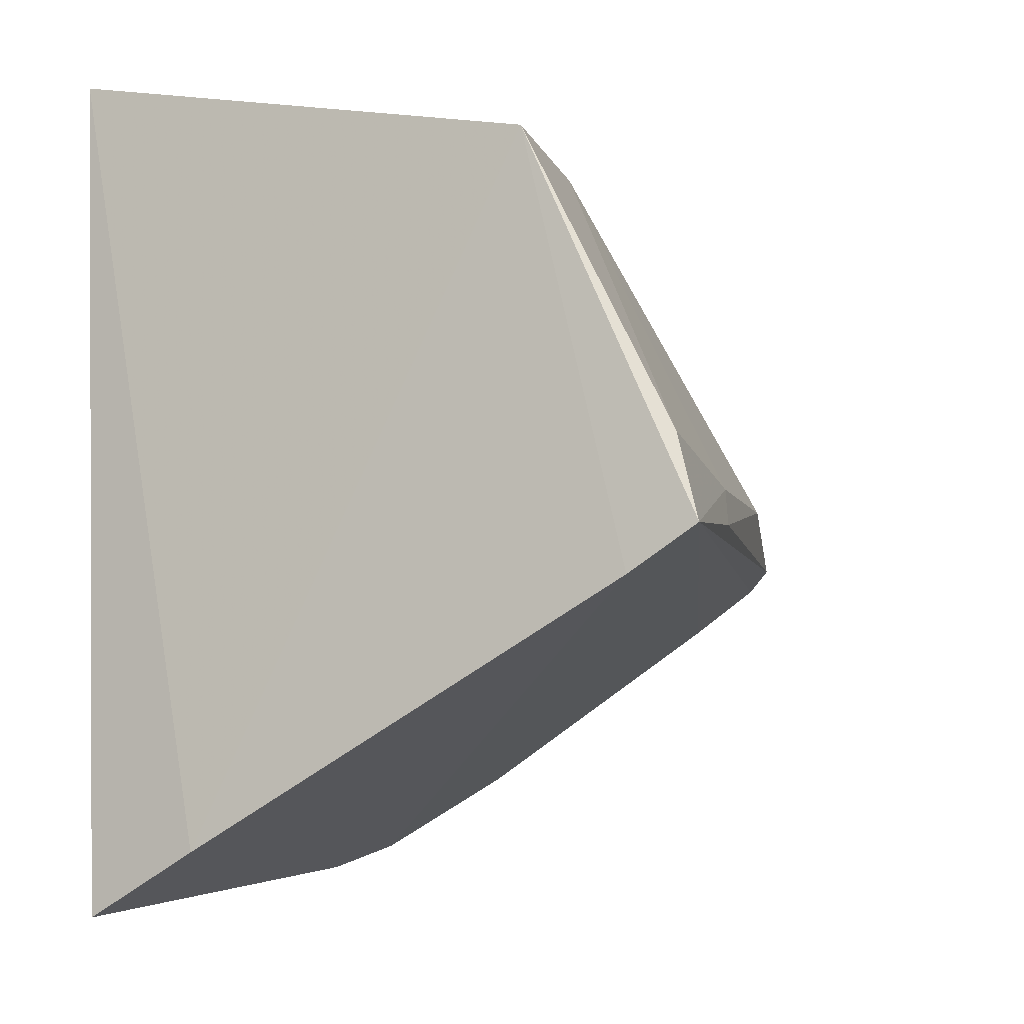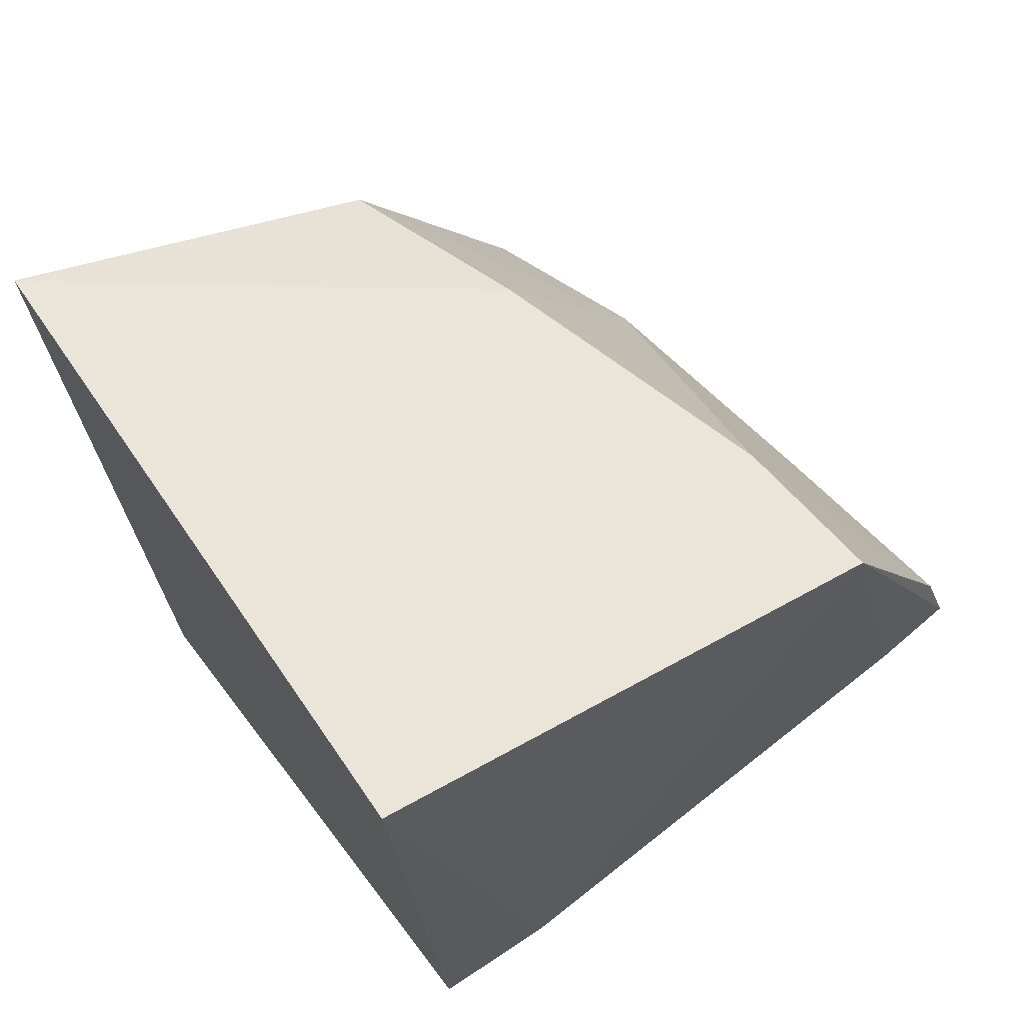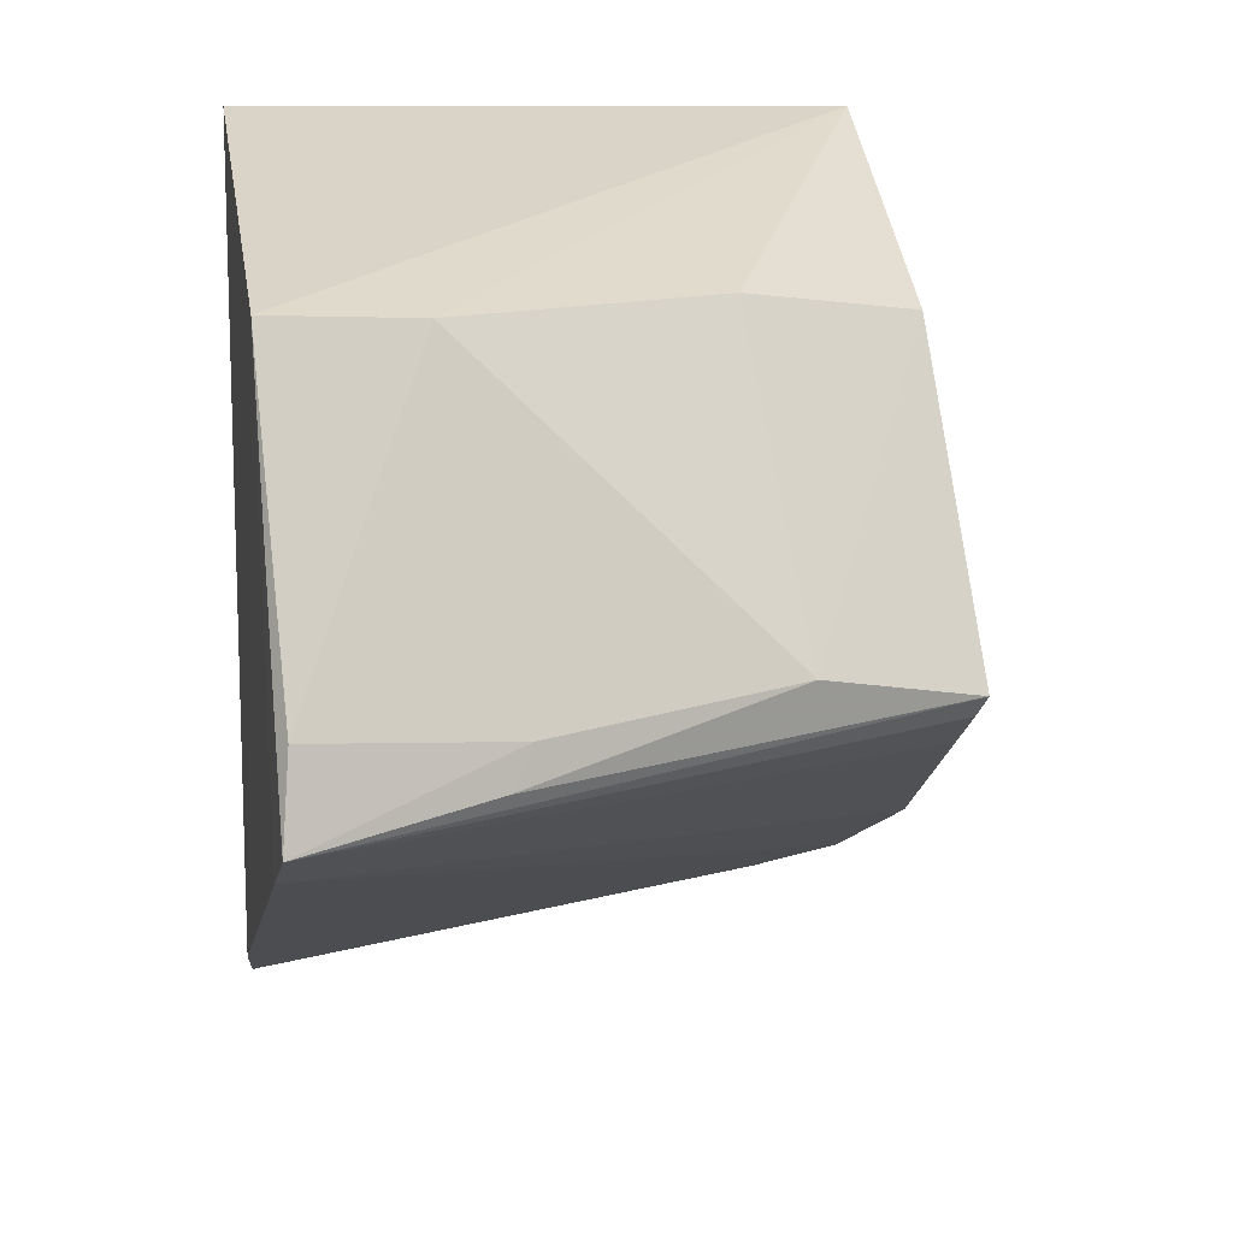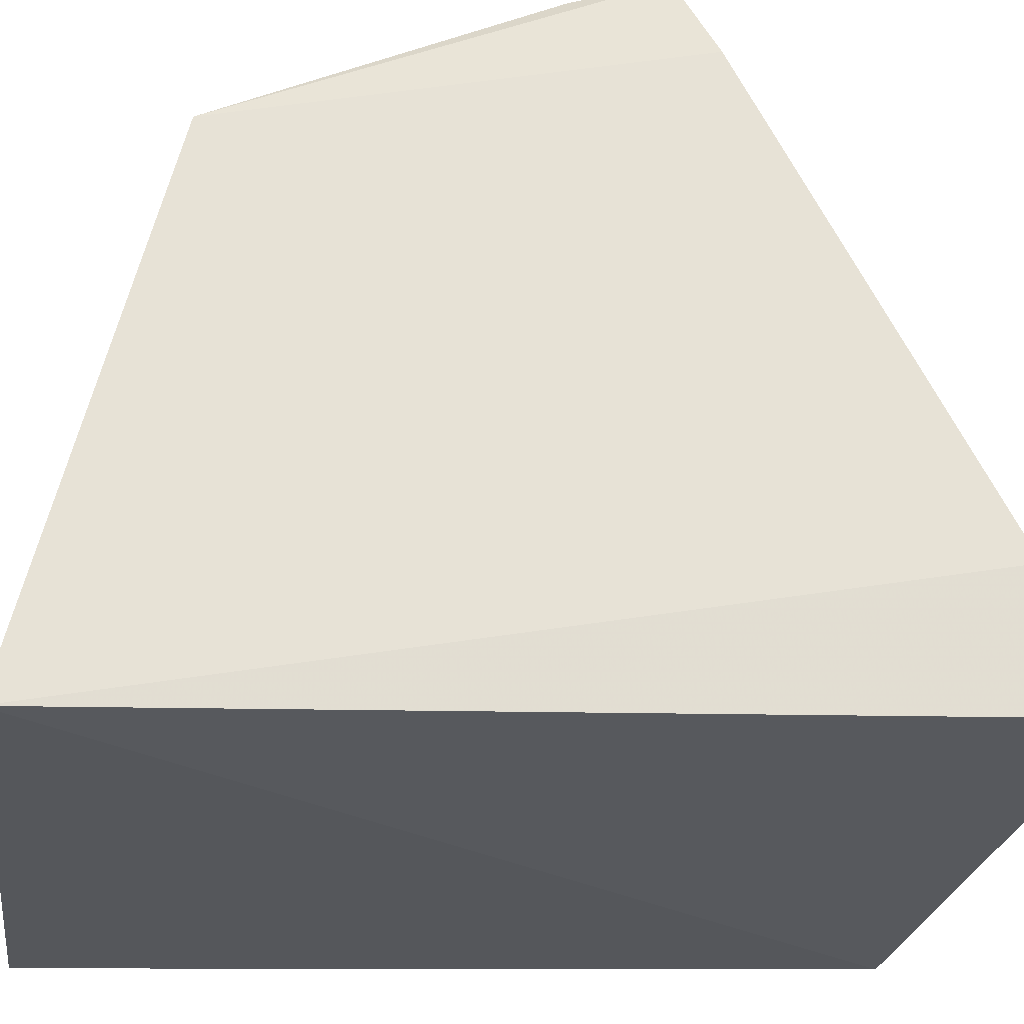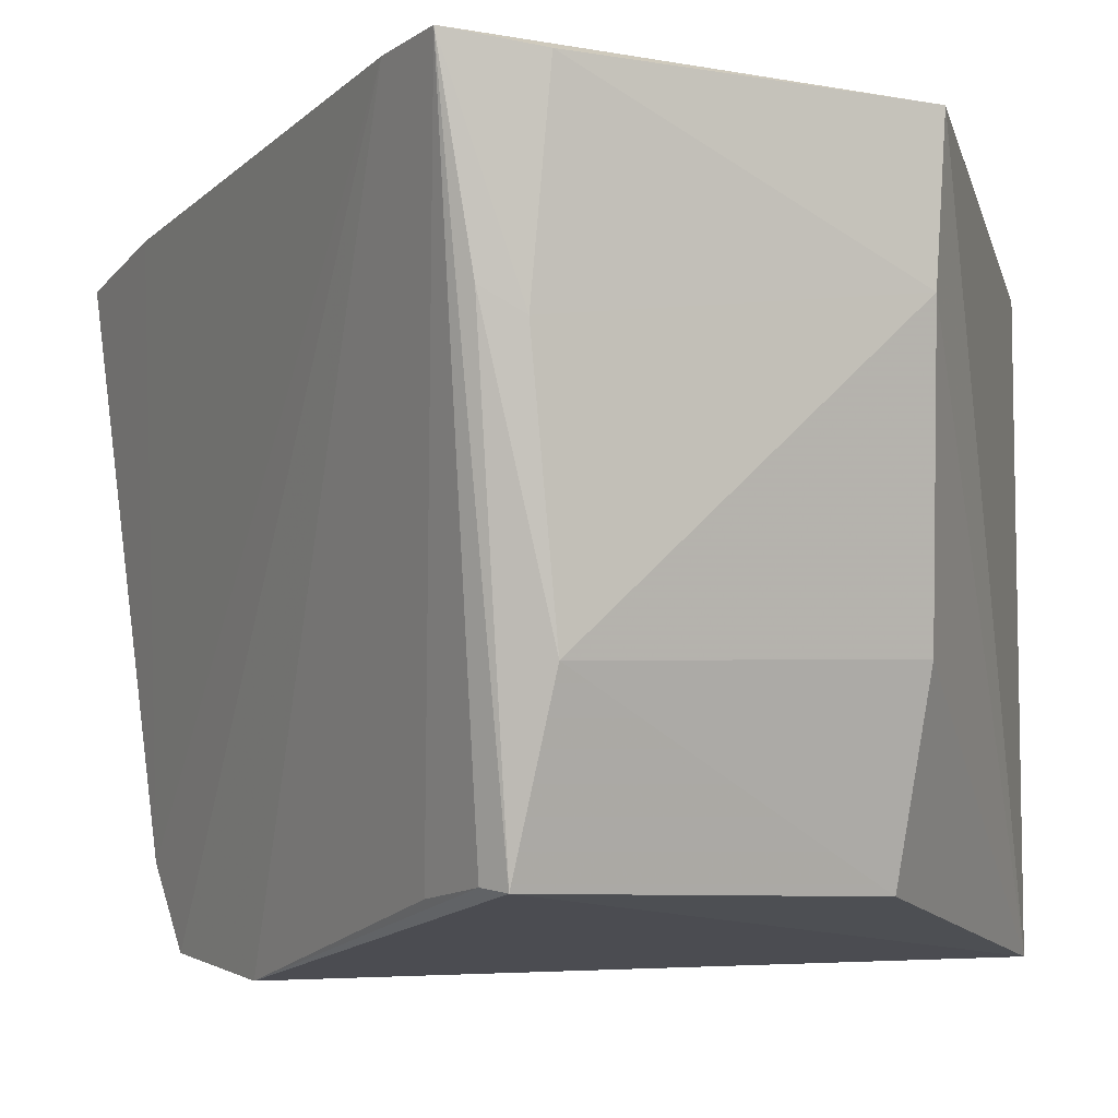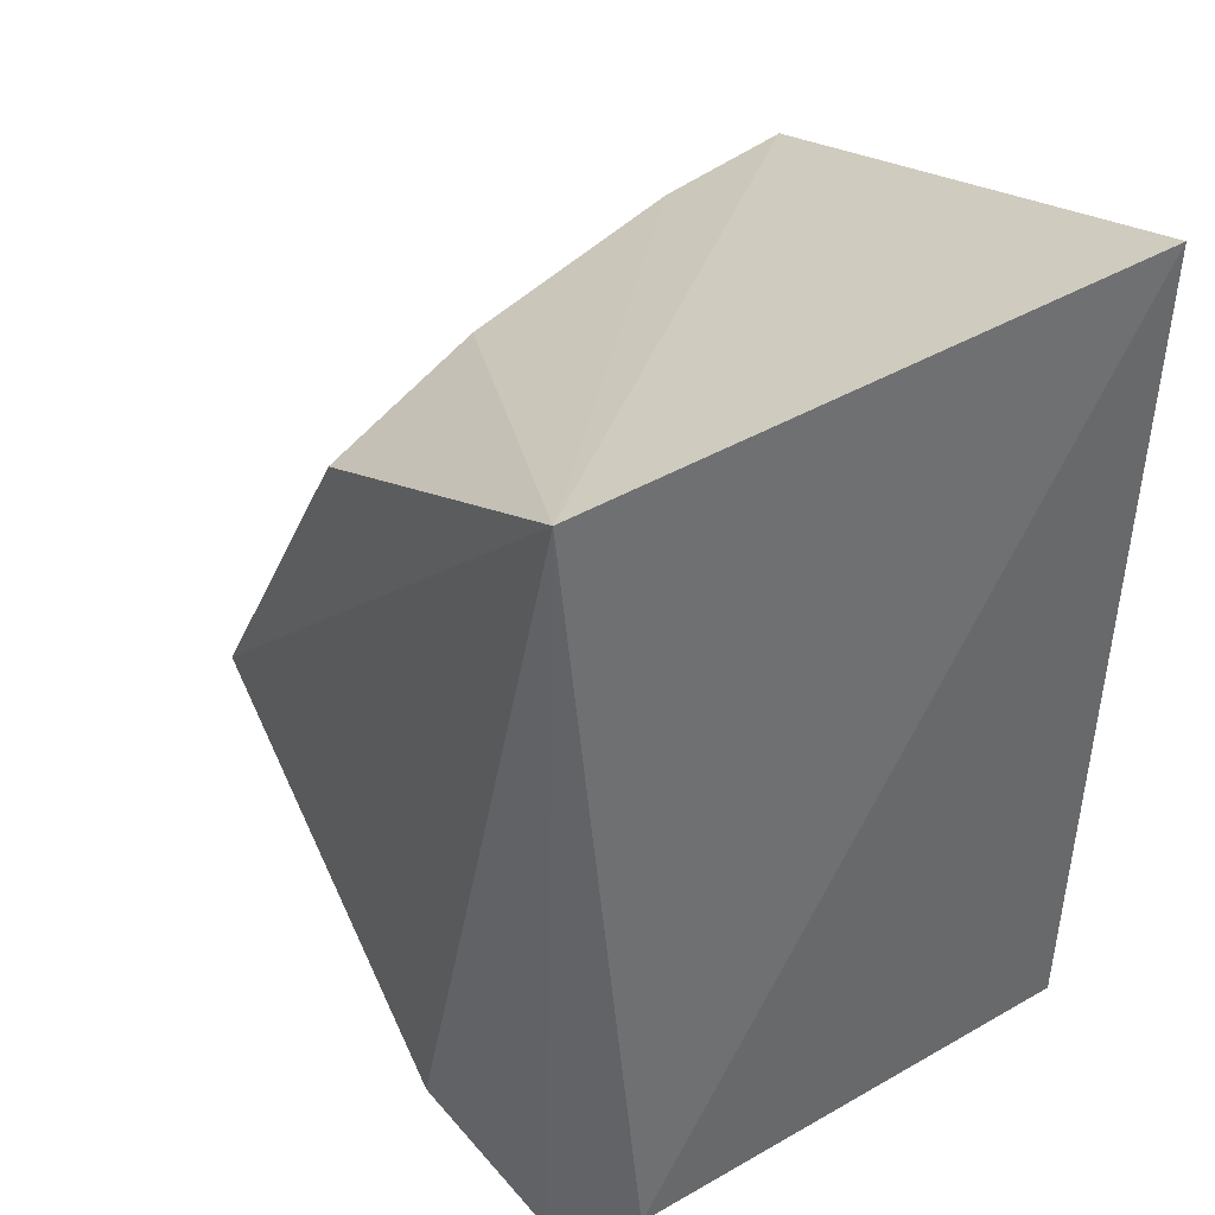
<metadata>
{"format":"obj","ext":"obj","renderer":"f3d","projection":"perspective","resolution":1024,"background":"white","views":[{"elev":-10.2,"azim":116.1,"up":"+Z"},{"elev":67.8,"azim":55.7,"up":"+Z"},{"elev":14.5,"azim":168.5,"up":"+Z"},{"elev":-26.9,"azim":82.0,"up":"+Y"},{"elev":79.1,"azim":-90.3,"up":"+Y"},{"elev":37.5,"azim":-36.8,"up":"+Z"}]}
</metadata>
<code>
v 0.02169 0.3482 0.1525
v 0.02233 0.3558 -0.01709
v 0.02521 0.4836 0.05009
v -0.01499 0.4733 0.06351
v -0.09958 0.3479 0.1507
v -0.1049 0.3801 0.01599
v 0.02485 0.4492 0.1276
v -0.08221 0.3491 -0.004978
v -0.09632 0.4522 0.06012
v 0.02343 0.4788 0.06713
v 0.02469 0.3798 -0.005058
v -0.09858 0.3545 0.0003714
v -0.06354 0.4621 0.06762
v -0.09572 0.4355 0.04706
v -0.09419 0.4163 0.1204
v 0.02557 0.47 0.04183
v -0.01075 0.4754 0.05578
v -0.004041 0.4458 0.1258
v -0.09511 0.4487 0.05562
v -0.05827 0.428 0.126
f 7 5 1
f 8 2 1
f 8 1 5
f 9 6 5
f 10 7 3
f 10 3 4
f 11 7 1
f 11 1 2
f 11 2 8
f 12 8 5
f 12 5 6
f 15 9 5
f 15 13 9
f 16 3 7
f 16 7 11
f 16 11 8
f 16 8 12
f 16 12 6
f 16 14 3
f 16 6 14
f 17 13 4
f 17 4 3
f 17 3 9
f 17 9 13
f 18 10 4
f 18 4 13
f 18 7 10
f 18 5 7
f 19 9 3
f 19 3 14
f 19 14 6
f 19 6 9
f 20 18 13
f 20 13 15
f 20 15 5
f 20 5 18

</code>
